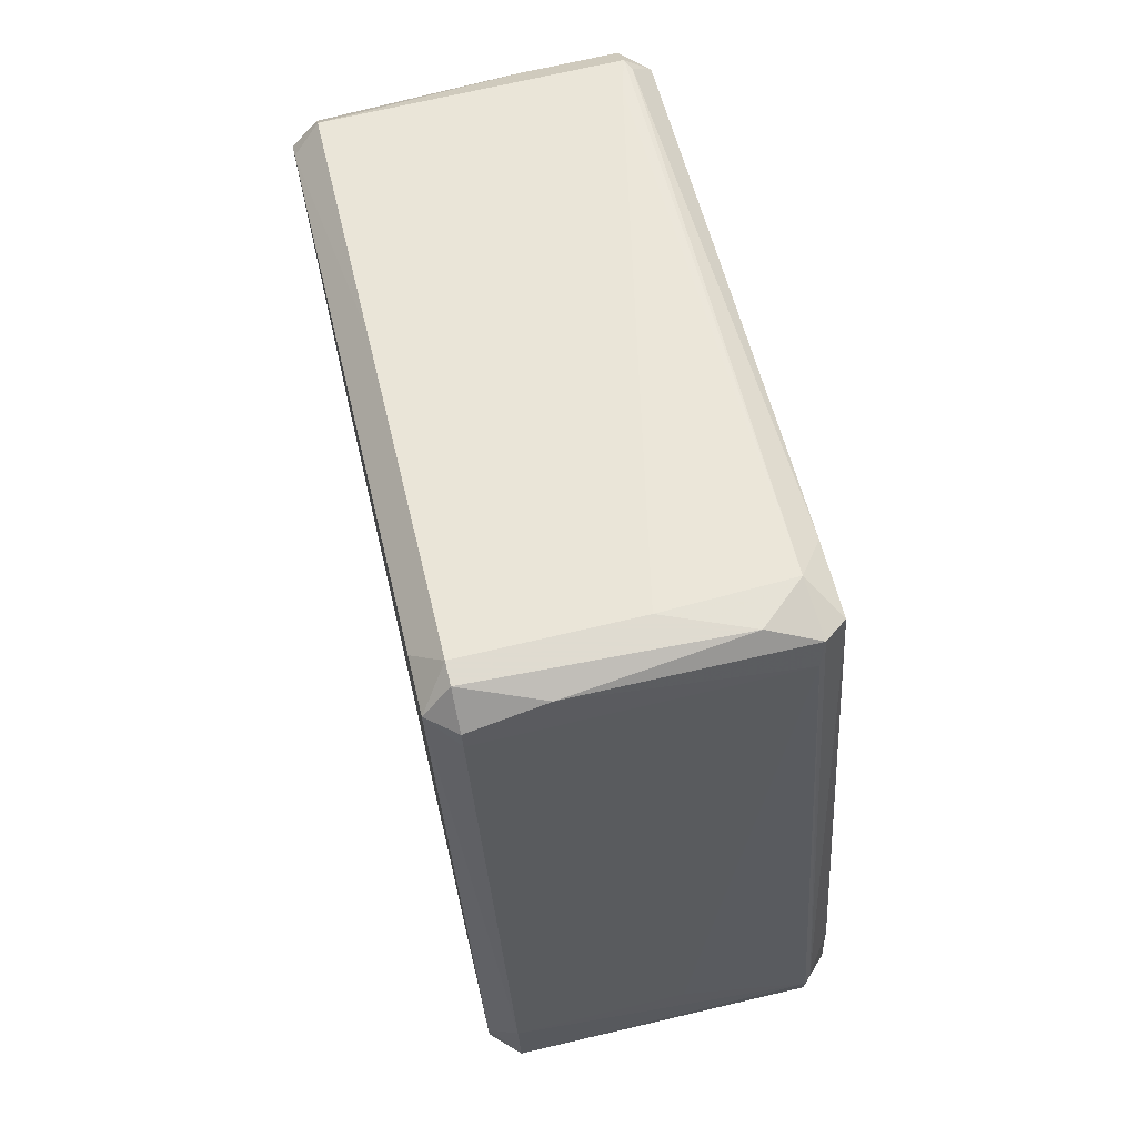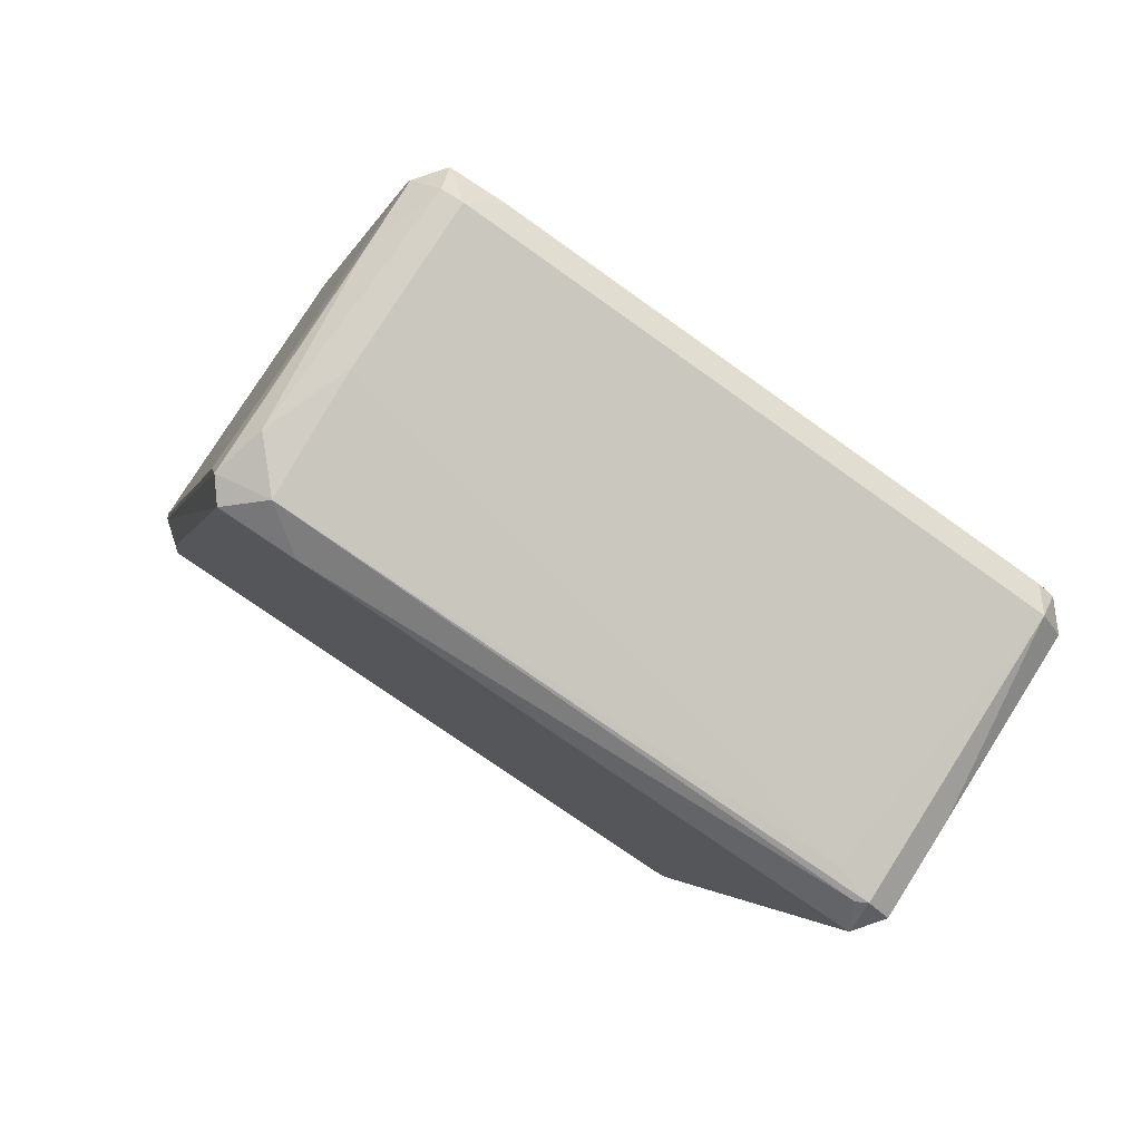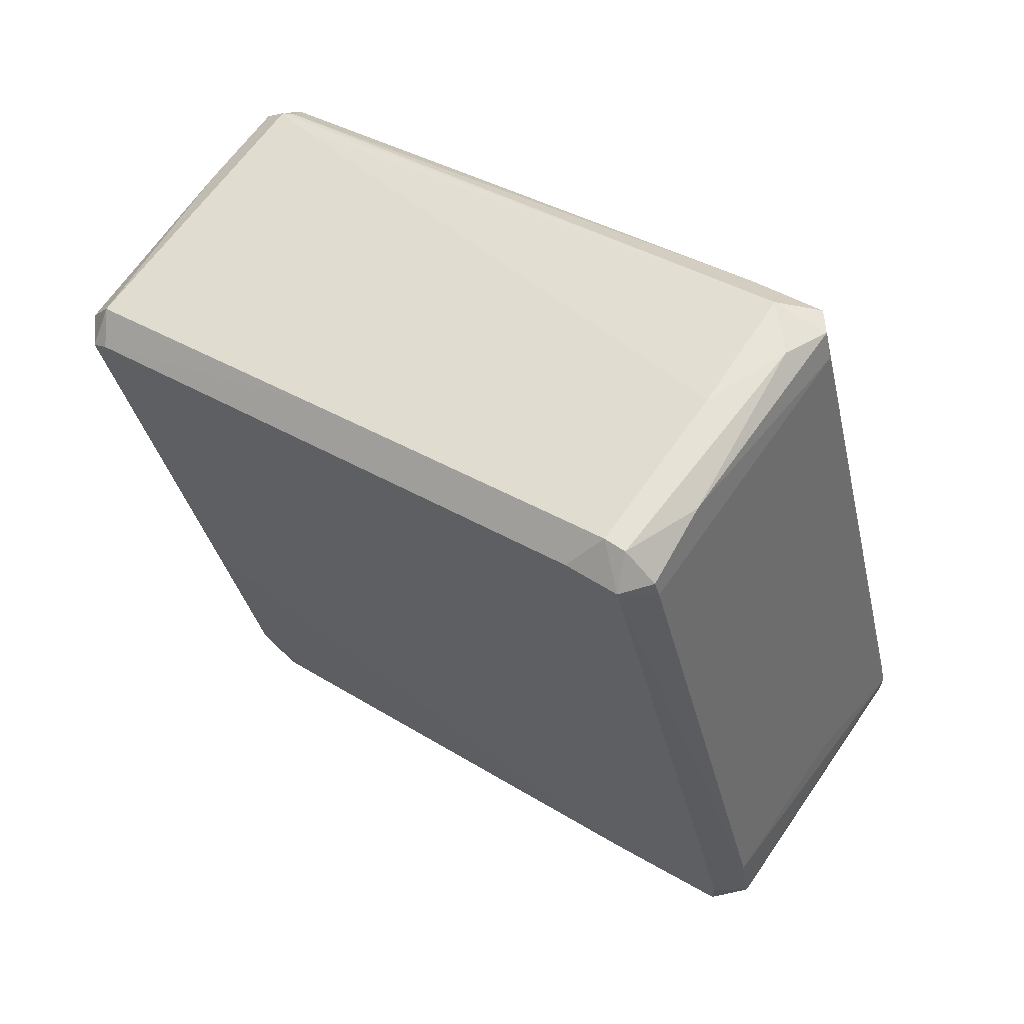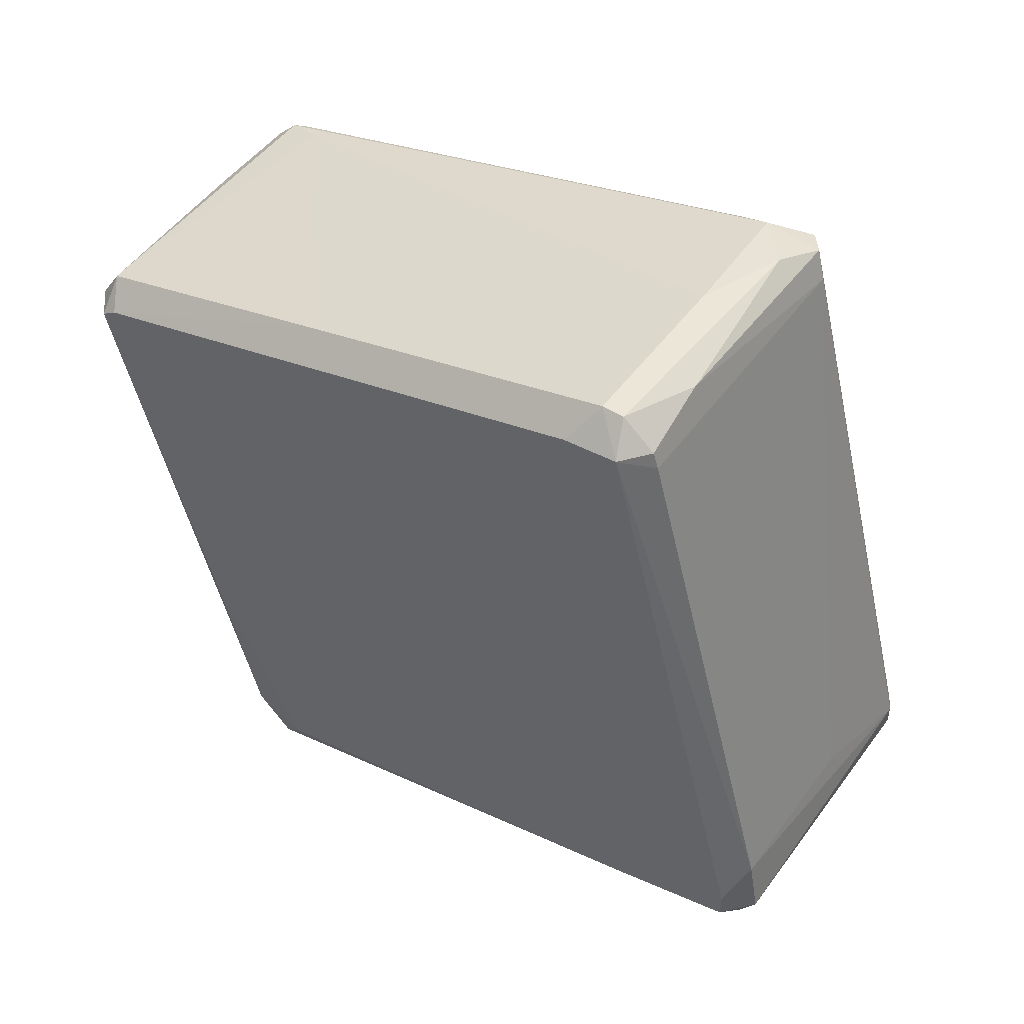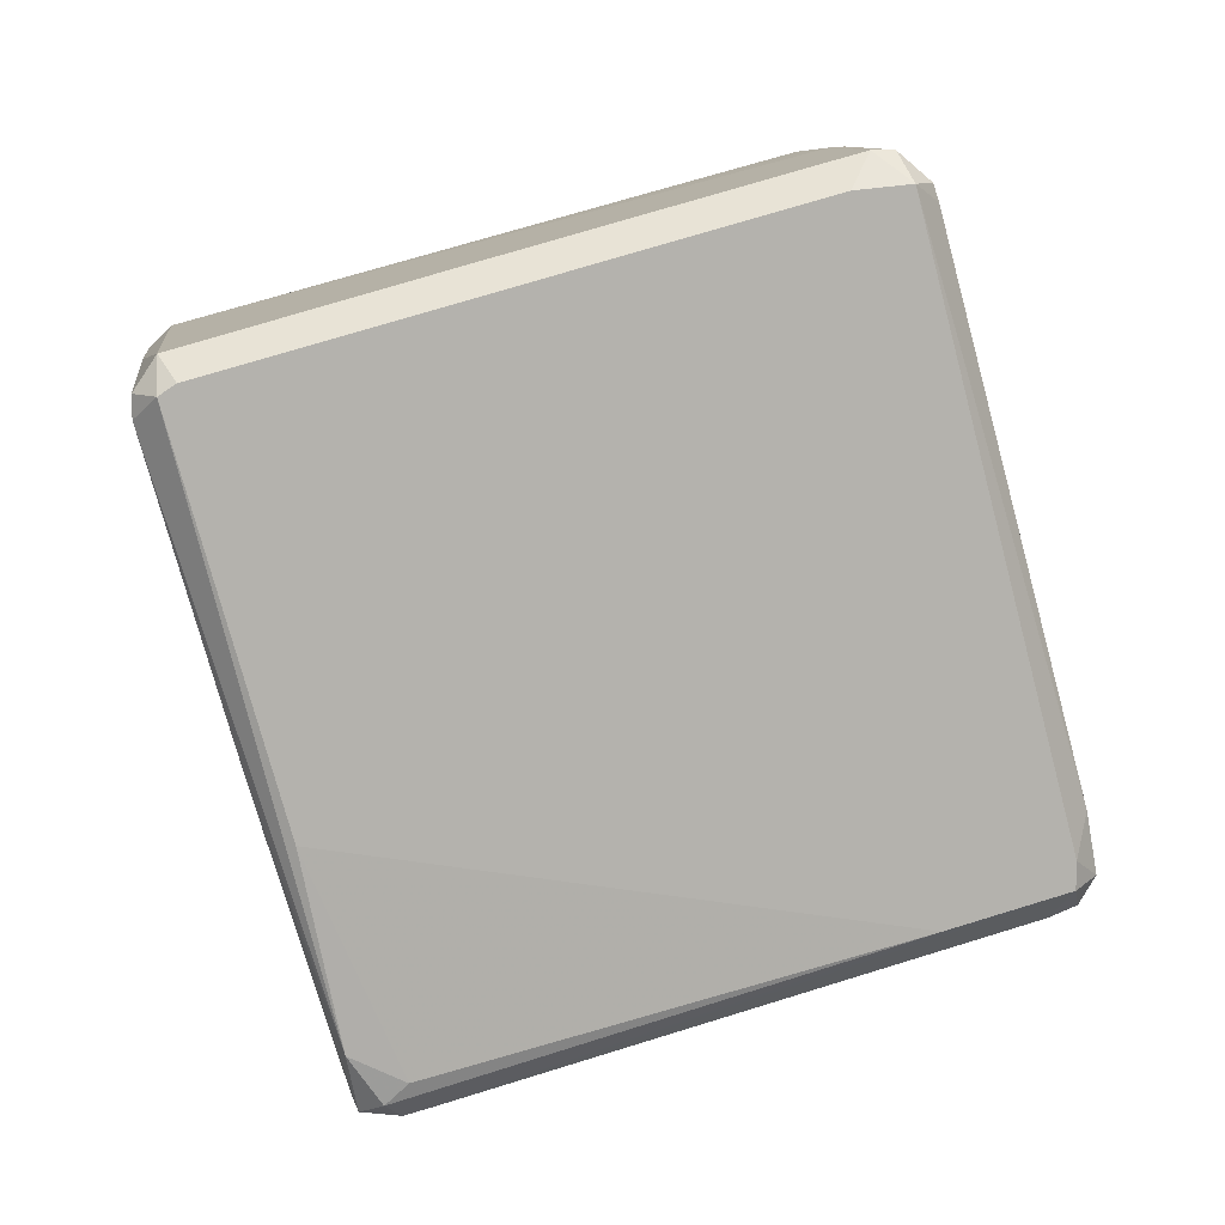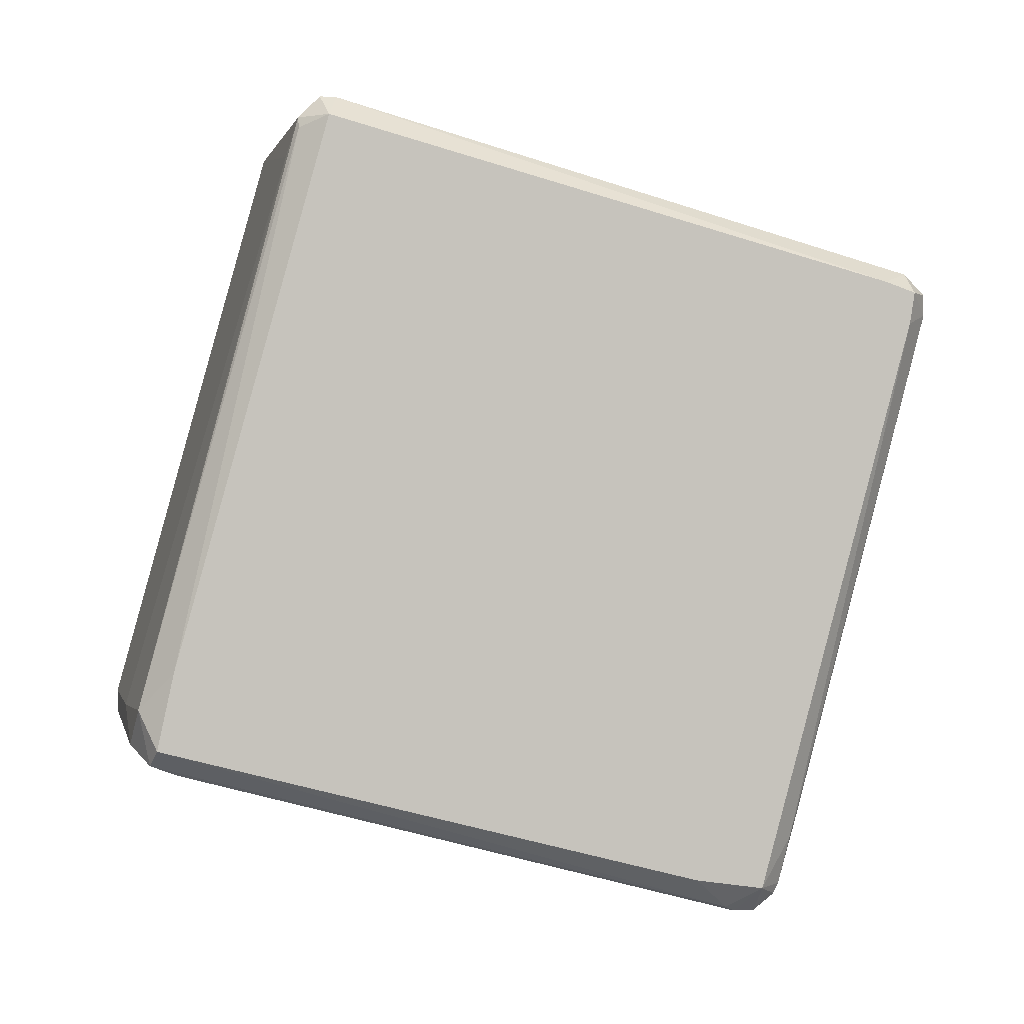
<metadata>
{"format":"obj","ext":"obj","renderer":"f3d","projection":"perspective","resolution":1024,"background":"white","views":[{"elev":70.2,"azim":166.7,"up":"+Y"},{"elev":79.2,"azim":-57.5,"up":"+Y"},{"elev":63.5,"azim":124.5,"up":"+Y"},{"elev":49.5,"azim":124.8,"up":"+Y"},{"elev":10.8,"azim":82.8,"up":"+Y"},{"elev":0.4,"azim":-103.1,"up":"+Z"}]}
</metadata>
<code>
o convex_0
v -0.01111 -0.01732 -0.02967
v -0.003552 0.01688 0.03041
v -0.01071 0.01688 0.03041
v -0.00753 0.03042 -0.01694
v 0.01236 -0.02767 0.01449
v 0.01276 0.02842 -0.01694
v -0.0127 -0.02886 0.01688
v 0.01276 -0.01653 -0.02848
v 0.01276 0.01609 0.02881
v -0.0127 0.02882 -0.01693
v 0.01077 -0.03005 0.01767
v 0.01077 -0.01175 -0.02967
v -0.0127 0.01648 0.02881
v 0.01077 0.02365 0.01011
v -0.0127 -0.01653 -0.02848
v 0.01077 -0.03005 0.01329
v -0.01071 0.02723 -0.01893
v -0.01071 -0.03046 0.01528
v 0.01077 -0.01892 -0.02728
v -0.01071 -0.02886 0.01847
v 0.01077 0.0145 0.03041
v -0.01071 0.01847 0.02881
v 0.01077 0.03042 -0.01455
v 0.01077 0.02843 -0.01853
v -0.01071 -0.01493 -0.03047
v 0.01077 0.01847 0.02881
v -0.01071 -0.0201 -0.02291
v 0.01276 -0.01175 0.02125
v -0.01071 0.03002 -0.01415
v 0.01077 -0.01614 -0.03047
v -0.01071 0.01569 0.03041
v 0.01077 -0.01135 0.02324
v -0.001563 0.03042 -0.01455
v 0.01236 -0.02568 0.01847
v -0.001164 0.0145 0.03041
v -0.01071 -0.01812 -0.02927
v 0.000823 -0.02886 0.01847
v -0.00594 -0.02767 0.00454
v 0.01276 0.02803 -0.01296
v 0.01276 -0.01892 -0.01972
v 0.0052 0.02962 -0.01813
v 0.01077 -0.01812 -0.02927
v 0.01077 0.02723 -0.01893
v -0.01071 -0.03046 0.01688
v 0.01077 -0.03046 0.01489
v -0.0127 0.02763 -0.01136
v 0.01276 -0.01454 -0.02848
v 0.01077 0.03042 -0.01614
v -0.0127 -0.01136 -0.02768
v -0.01071 -0.01653 -0.03047
v -0.009918 0.01927 0.02603
v -0.01111 0.02922 -0.01813
v 0.01196 -0.02926 0.01608
v -0.0127 -0.02846 0.01449
v 0.01077 0.01609 0.03041
v 0.01276 0.01688 0.02762
v -0.001563 -0.01175 -0.02967
v 0.01077 -0.005784 0.02484
v -0.0127 -0.02648 0.01767
v -0.01111 -0.01414 -0.03006
v -0.01071 -0.01852 -0.02848
v 0.009973 -0.02926 0.01807
v -0.01111 0.01847 0.02802
v -0.01111 -0.01931 -0.0249
f 61 27 64
f 8 6 9
f 10 7 13
f 7 10 15
f 8 16 19
f 2 3 21
f 3 2 22
f 13 3 22
f 22 2 26
f 8 9 28
f 25 12 30
f 3 13 31
f 21 3 31
f 14 23 33
f 23 4 33
f 4 29 33
f 9 21 34
f 5 28 34
f 28 9 34
f 32 11 34
f 31 20 35
f 21 31 35
f 15 1 36
f 20 11 37
f 16 18 38
f 19 16 38
f 18 27 38
f 27 19 38
f 9 6 39
f 23 14 39
f 6 23 39
f 16 8 40
f 28 5 40
f 8 28 40
f 8 19 42
f 30 8 42
f 6 12 43
f 12 17 43
f 24 6 43
f 17 41 43
f 41 24 43
f 7 18 44
f 11 20 44
f 20 7 44
f 18 16 45
f 44 18 45
f 11 44 45
f 10 13 46
f 29 10 46
f 6 8 47
f 12 6 47
f 8 30 47
f 30 12 47
f 4 23 48
f 23 6 48
f 6 24 48
f 41 4 48
f 24 41 48
f 15 10 49
f 1 15 50
f 15 25 50
f 25 30 50
f 36 1 50
f 30 42 50
f 42 36 50
f 26 14 51
f 22 26 51
f 29 22 51
f 14 33 51
f 33 29 51
f 29 4 52
f 10 29 52
f 4 41 52
f 41 17 52
f 5 34 53
f 34 11 53
f 16 40 53
f 40 5 53
f 11 45 53
f 45 16 53
f 7 15 54
f 18 7 54
f 2 21 55
f 21 9 55
f 9 26 55
f 26 2 55
f 26 9 56
f 14 26 56
f 9 39 56
f 39 14 56
f 17 12 57
f 12 25 57
f 25 17 57
f 34 21 58
f 32 34 58
f 35 20 58
f 21 35 58
f 20 37 58
f 37 32 58
f 13 7 59
f 7 20 59
f 31 13 59
f 20 31 59
f 25 15 60
f 17 25 60
f 49 10 60
f 15 49 60
f 10 52 60
f 52 17 60
f 19 27 61
f 15 36 61
f 42 19 61
f 36 42 61
f 11 32 62
f 37 11 62
f 32 37 62
f 13 22 63
f 22 29 63
f 46 13 63
f 29 46 63
f 27 18 64
f 54 15 64
f 18 54 64
f 15 61 64

</code>
